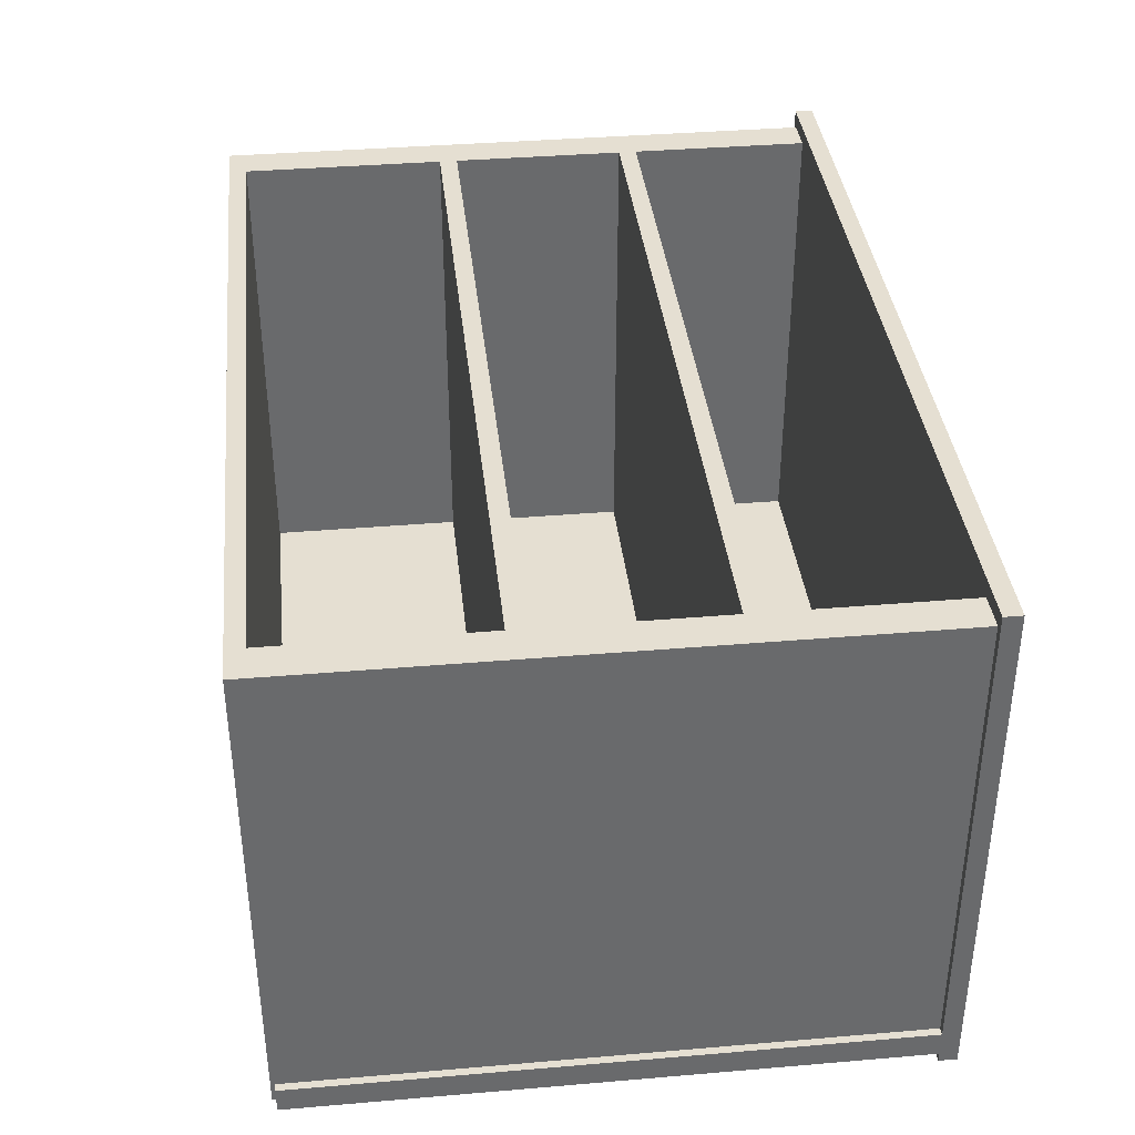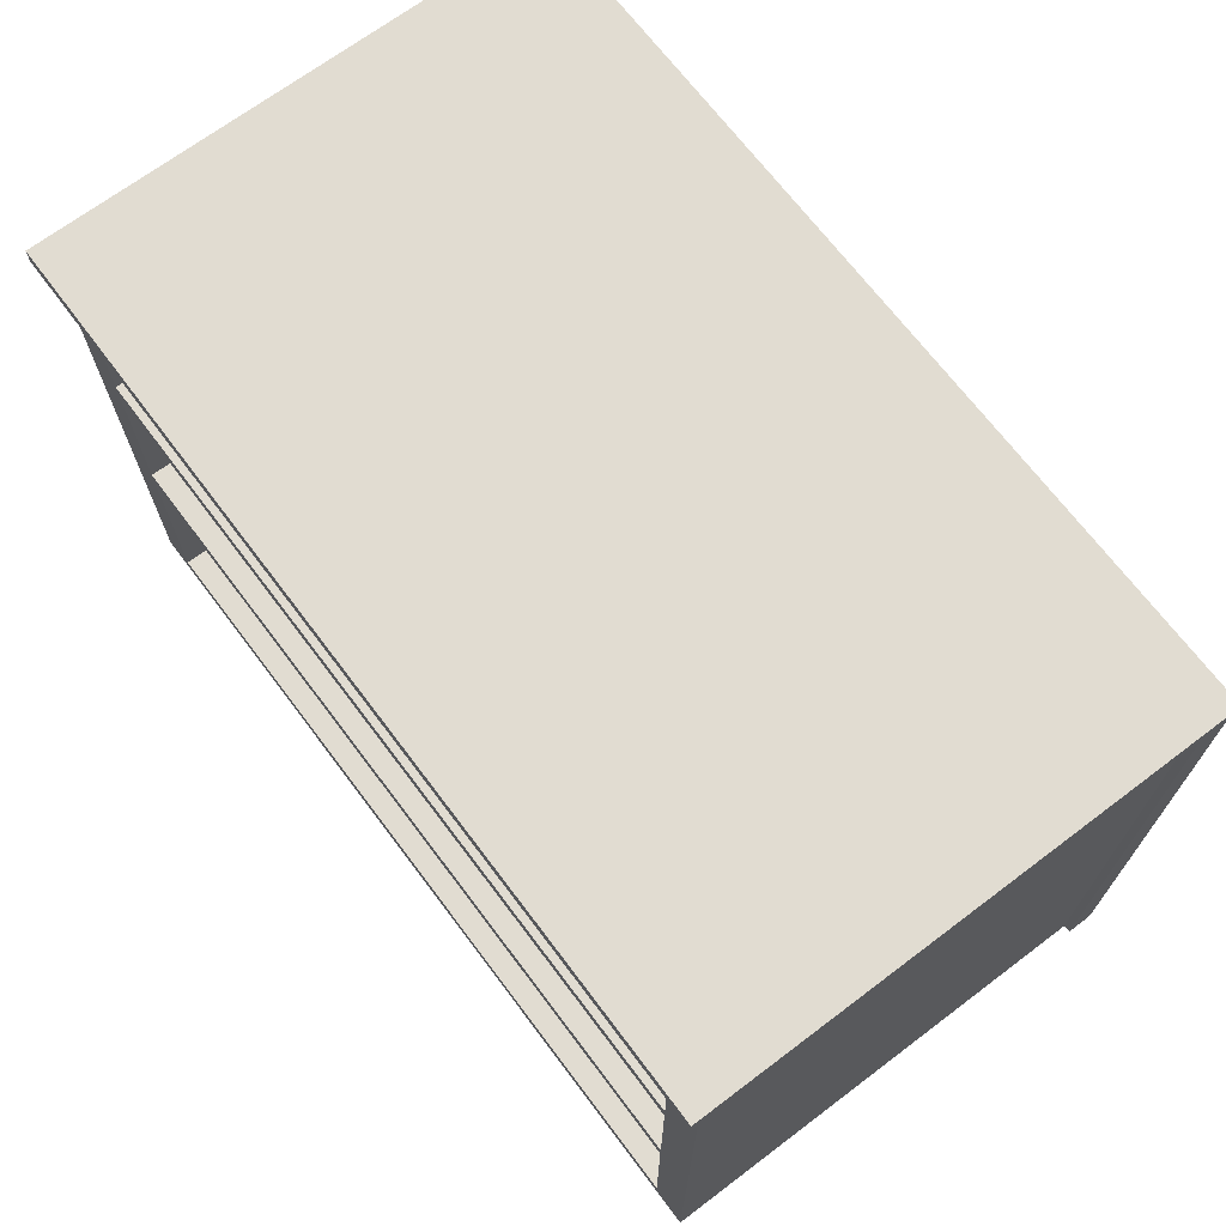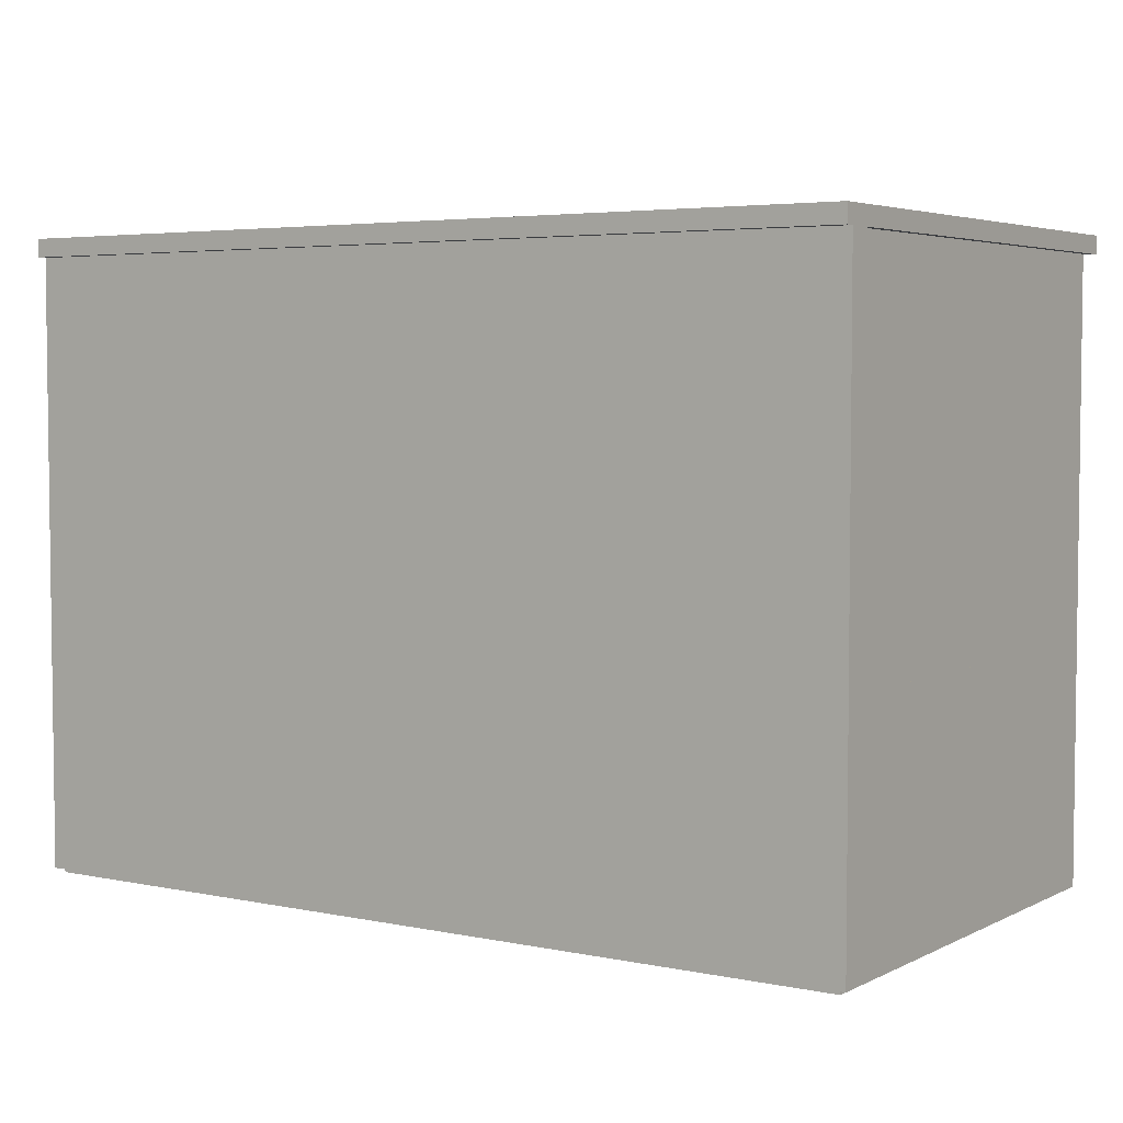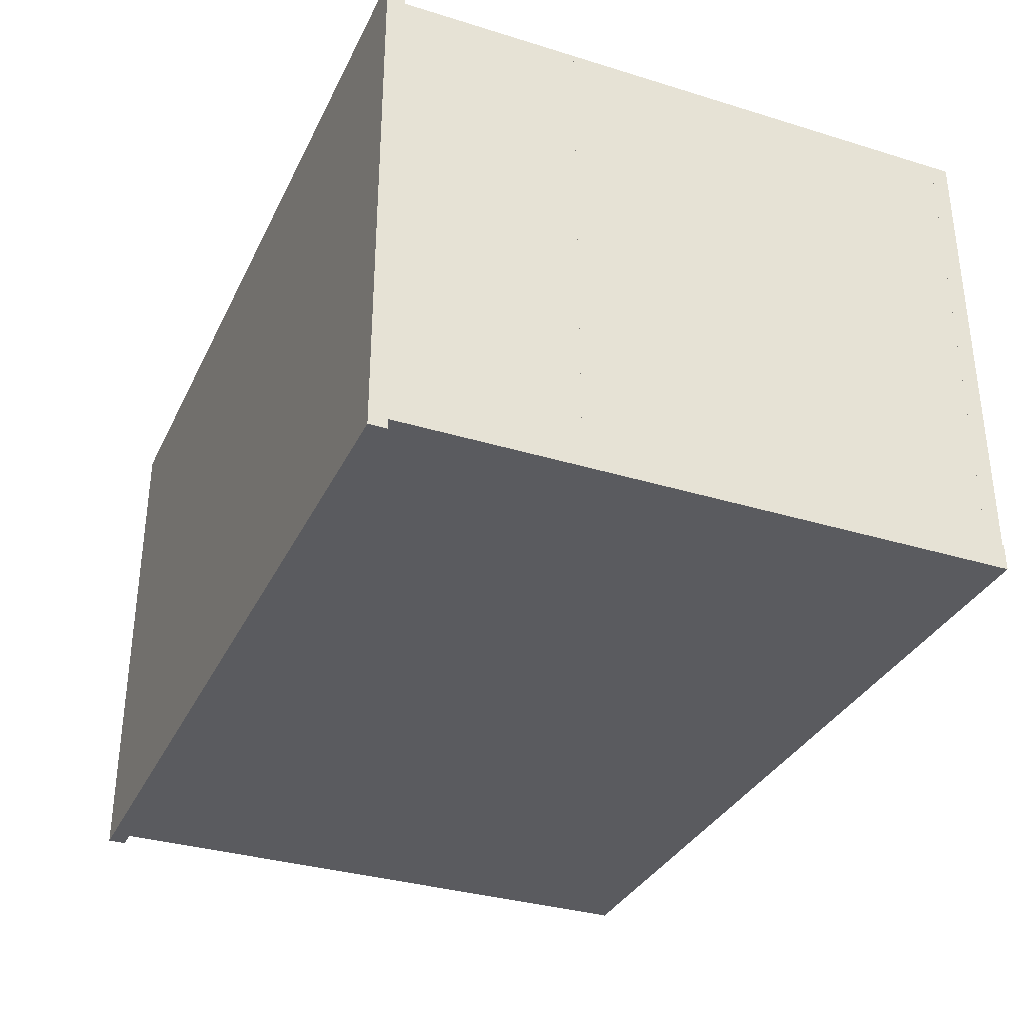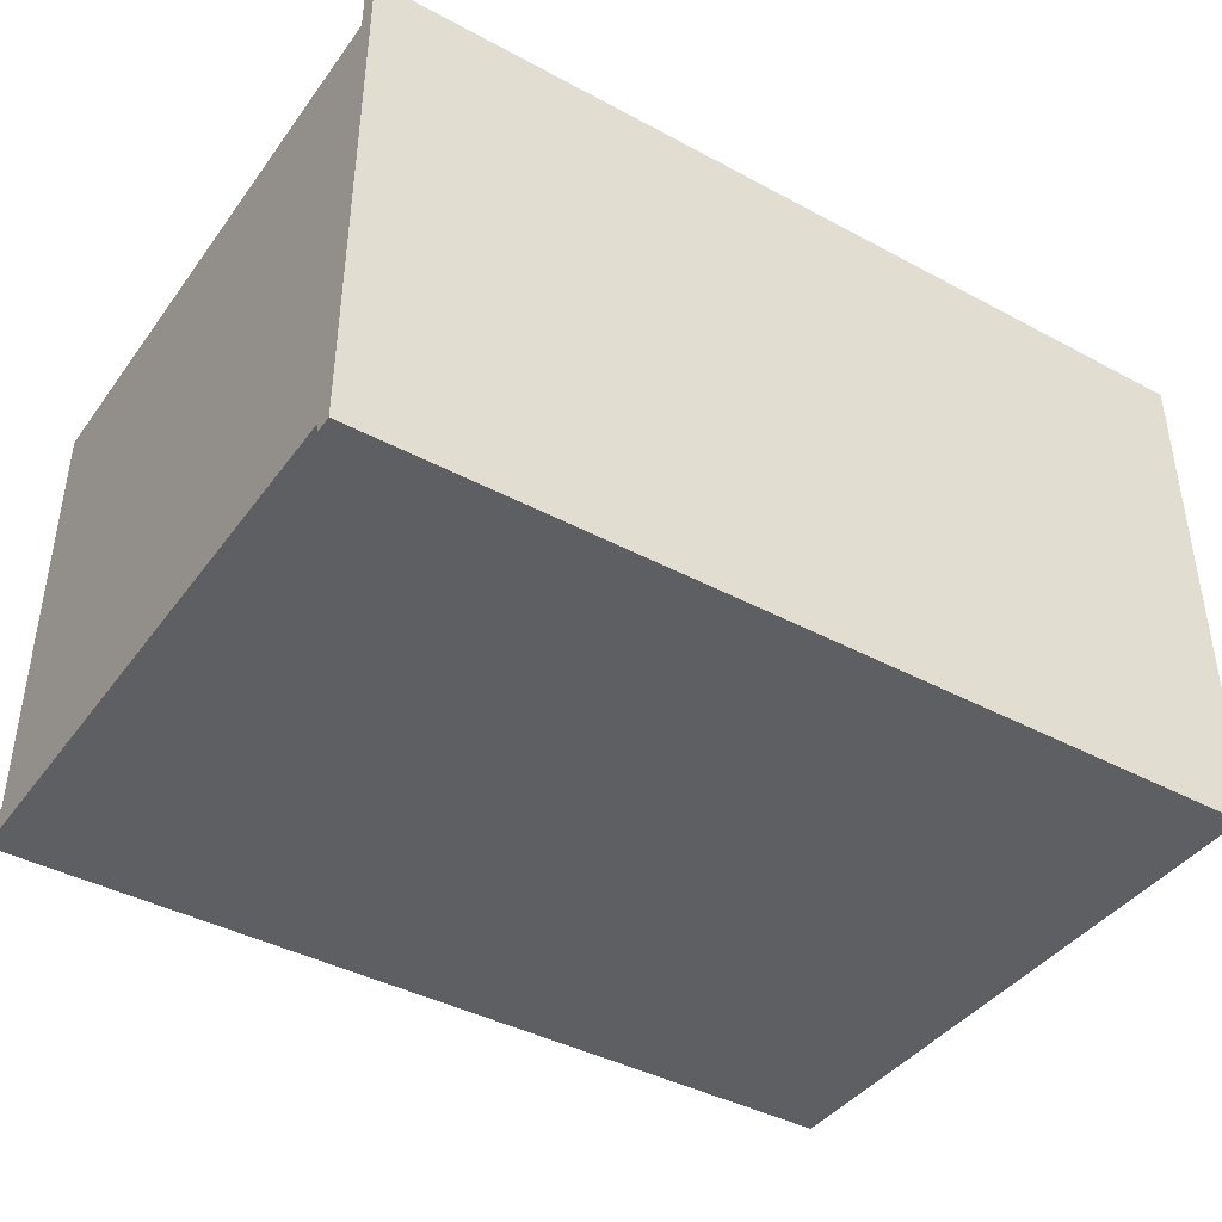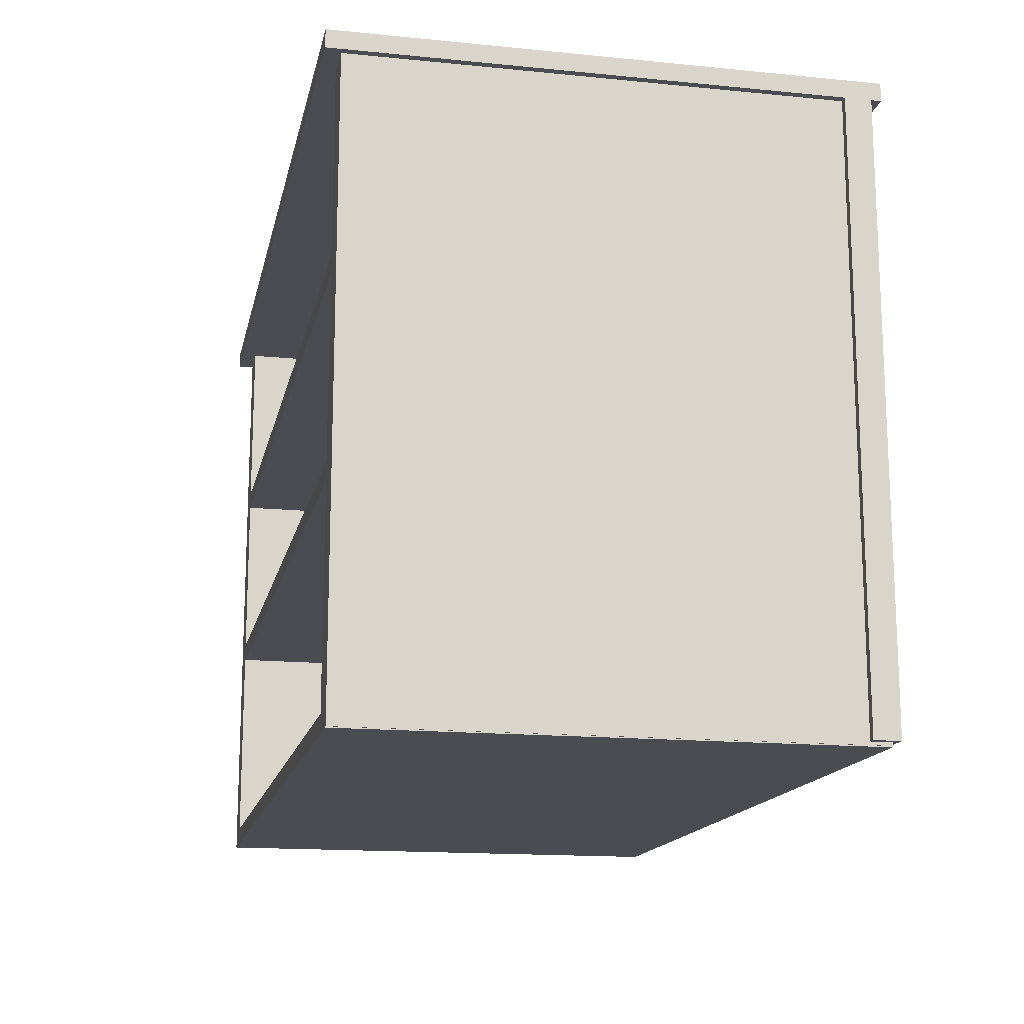
<metadata>
{"format":"obj","ext":"obj","renderer":"f3d","projection":"perspective","resolution":1024,"background":"white","views":[{"elev":37.5,"azim":83.8,"up":"+Z"},{"elev":69.3,"azim":53.0,"up":"+Y"},{"elev":4.3,"azim":-146.3,"up":"+Y"},{"elev":-33.5,"azim":-112.8,"up":"+Z"},{"elev":-41.4,"azim":147.0,"up":"+Z"},{"elev":-15.4,"azim":78.2,"up":"+Y"}]}
</metadata>
<code>
o Drawerholder-Merged
g Drawerholder-Merged
v -11.55 -0.2417 -4.454
v -11.55 -0.1995 -4.454
v -9.478 -0.1995 -4.454
v -9.478 -0.2417 -4.454
v -11.55 -0.1995 -5.69
v -9.478 -0.1995 -5.69
v -11.55 -0.2417 -5.69
v -9.478 -0.2417 -5.69
v -9.478 -1.67 -5.606
v -9.478 -1.67 -5.667
v -11.55 -1.67 -5.667
v -11.55 -1.67 -5.606
v -9.478 -0.2307 -5.667
v -11.55 -0.2307 -5.667
v -9.478 -0.2307 -5.606
v -11.55 -0.2307 -5.606
v -9.498 -0.6665 -4.49
v -9.498 -0.7087 -4.49
v -11.54 -0.7087 -4.49
v -11.54 -0.6665 -4.49
v -9.498 -0.7087 -5.654
v -11.54 -0.7087 -5.654
v -9.498 -0.6665 -5.654
v -11.54 -0.6665 -5.654
v -9.498 -1.116 -4.49
v -9.498 -1.159 -4.49
v -11.54 -1.159 -4.49
v -11.54 -1.116 -4.49
v -9.498 -1.159 -5.654
v -11.54 -1.159 -5.654
v -9.498 -1.116 -5.654
v -11.54 -1.116 -5.654
v -11.54 -0.2191 -4.49
v -11.45 -0.2191 -4.49
v -11.45 -1.678 -4.49
v -11.54 -1.678 -4.49
v -11.45 -0.2191 -5.654
v -11.45 -1.678 -5.654
v -11.54 -0.2191 -5.654
v -11.54 -1.678 -5.654
v -9.584 -0.2191 -4.49
v -9.496 -0.2191 -4.49
v -9.496 -1.678 -4.49
v -9.584 -1.678 -4.49
v -9.496 -0.2191 -5.654
v -9.496 -1.678 -5.654
v -9.584 -0.2191 -5.654
v -9.584 -1.678 -5.654
v -9.498 -1.638 -4.49
v -9.498 -1.681 -4.49
v -11.54 -1.681 -4.49
v -11.54 -1.638 -4.49
v -9.498 -1.681 -5.654
v -11.54 -1.681 -5.654
v -9.498 -1.638 -5.654
v -11.54 -1.638 -5.654
g Drawerholder-Merged
f 4 3 2 1
f 3 6 5 2
f 6 8 7 5
f 8 4 1 7
f 8 6 3 4
f 1 2 5 7
f 12 11 10 9
f 11 14 13 10
f 14 16 15 13
f 16 12 9 15
f 16 14 11 12
f 9 10 13 15
f 20 19 18 17
f 19 22 21 18
f 22 24 23 21
f 24 20 17 23
f 24 22 19 20
f 17 18 21 23
f 28 27 26 25
f 27 30 29 26
f 30 32 31 29
f 32 28 25 31
f 32 30 27 28
f 25 26 29 31
f 36 35 34 33
f 35 38 37 34
f 38 40 39 37
f 40 36 33 39
f 40 38 35 36
f 33 34 37 39
f 44 43 42 41
f 43 46 45 42
f 46 48 47 45
f 48 44 41 47
f 48 46 43 44
f 41 42 45 47
f 52 51 50 49
f 51 54 53 50
f 54 56 55 53
f 56 52 49 55
f 56 54 51 52
f 49 50 53 55

</code>
